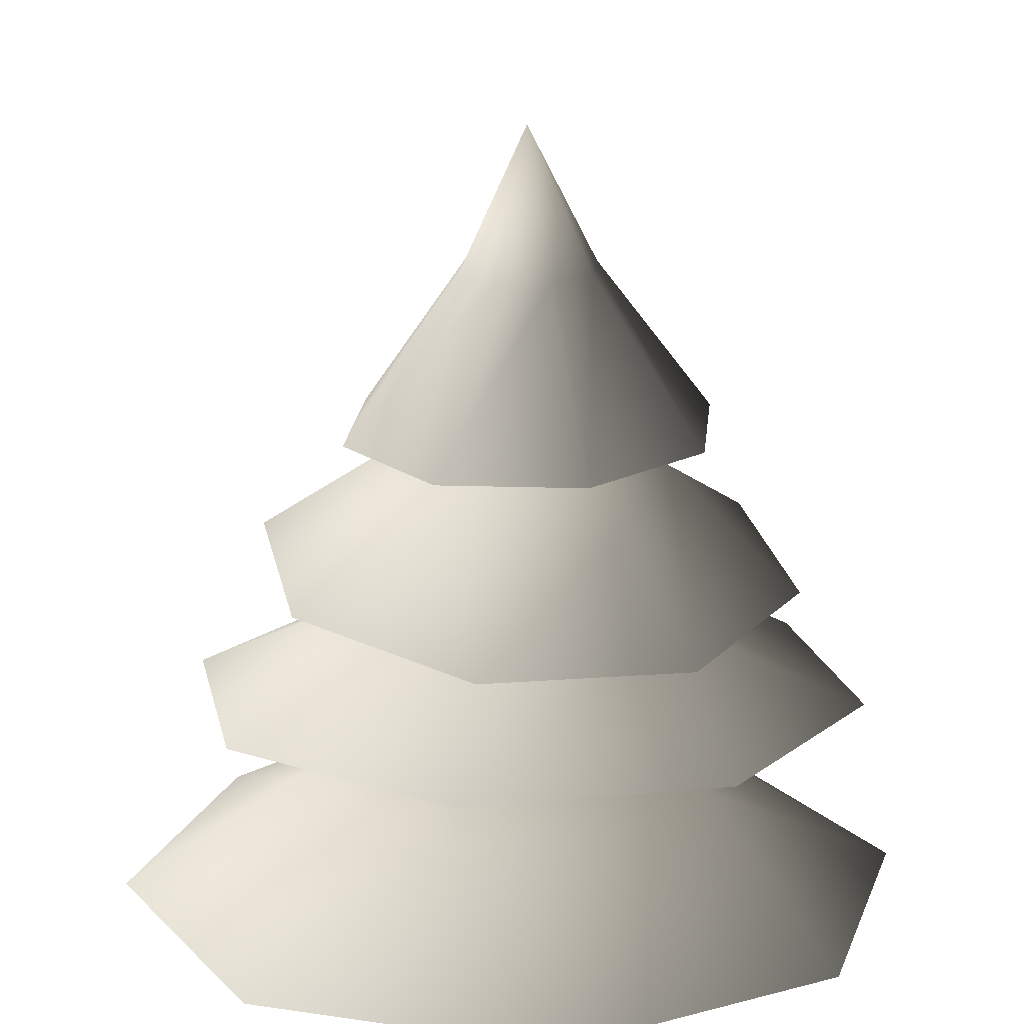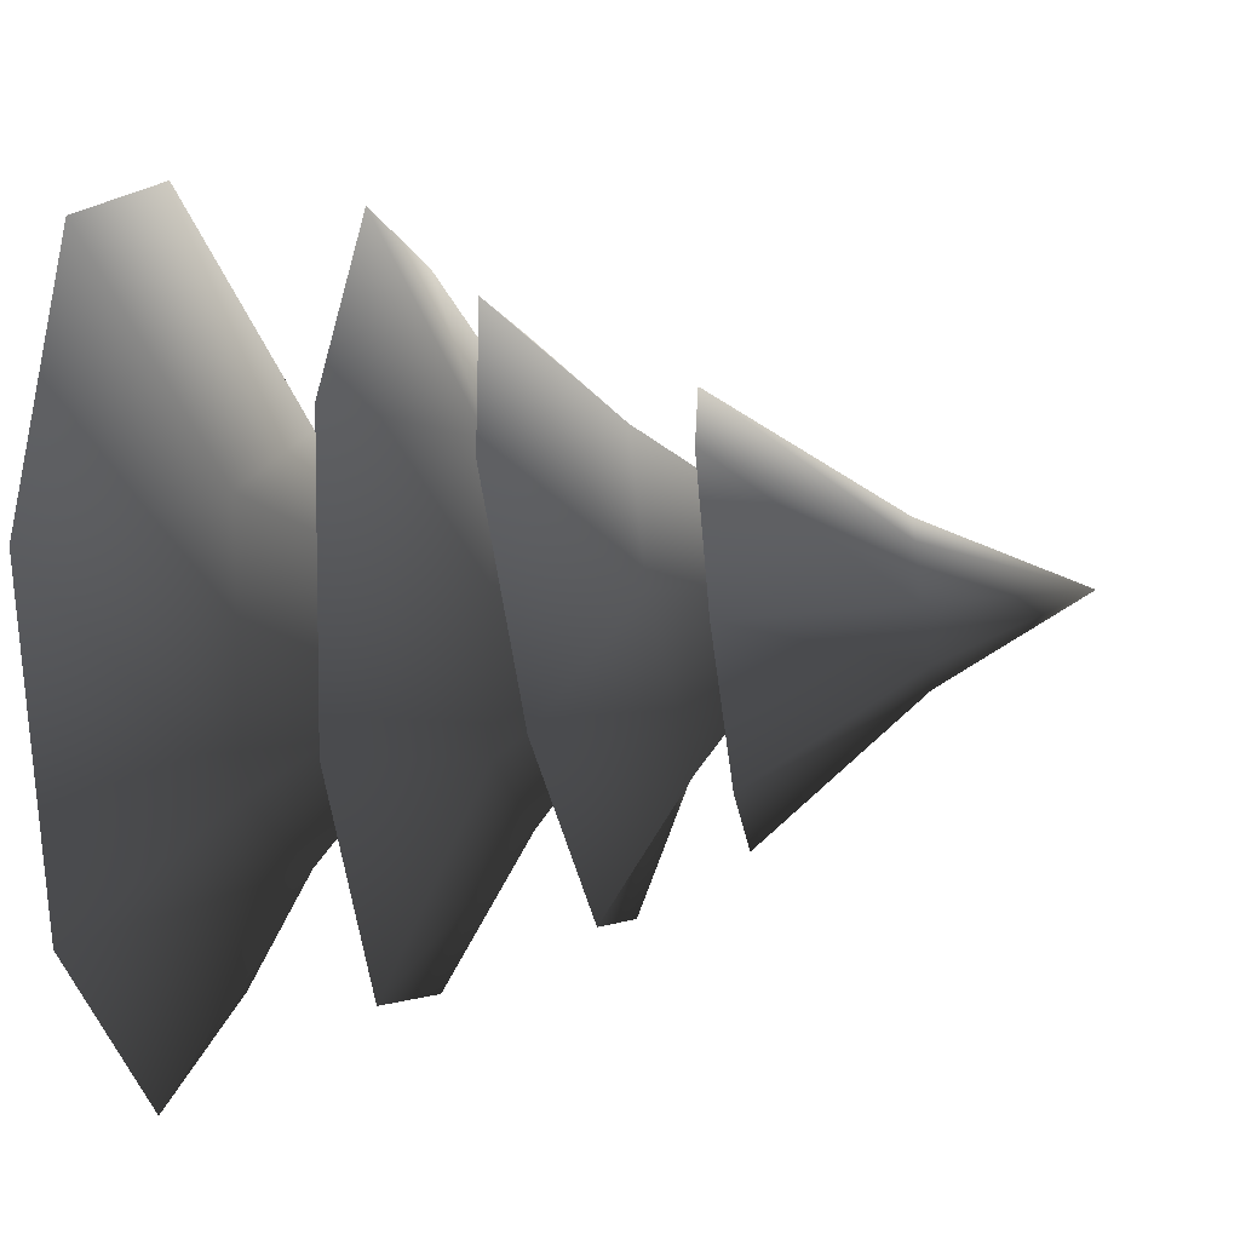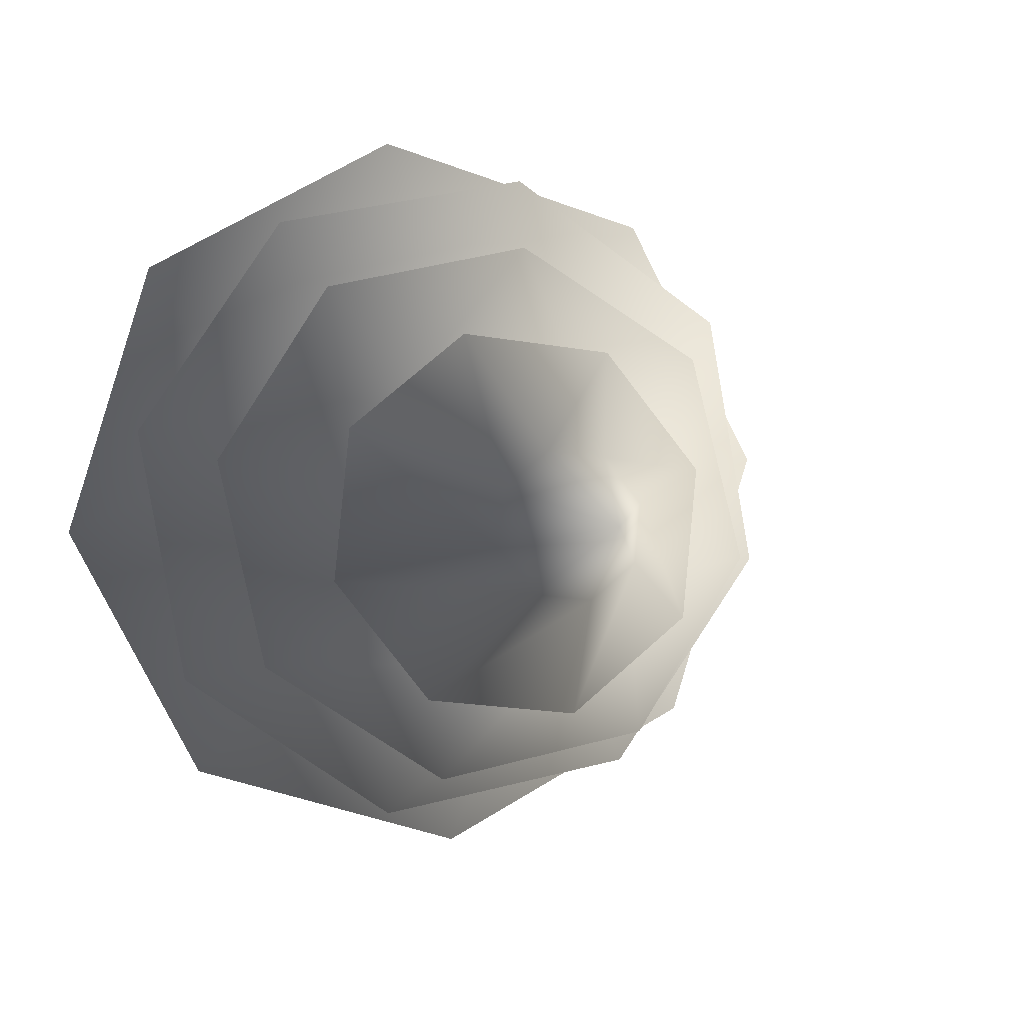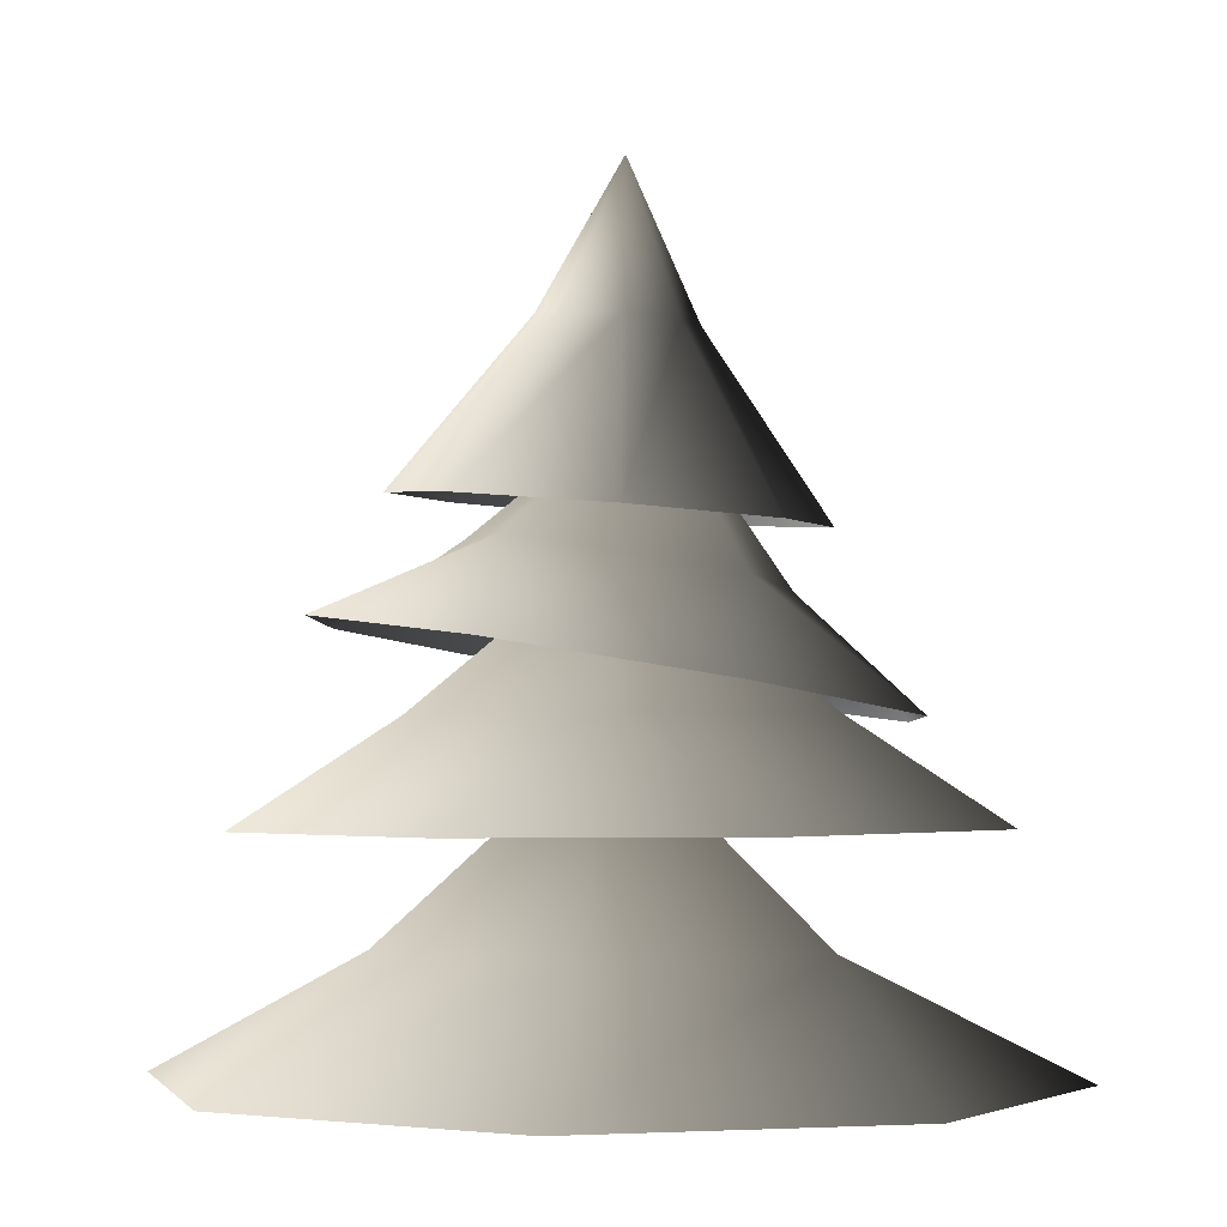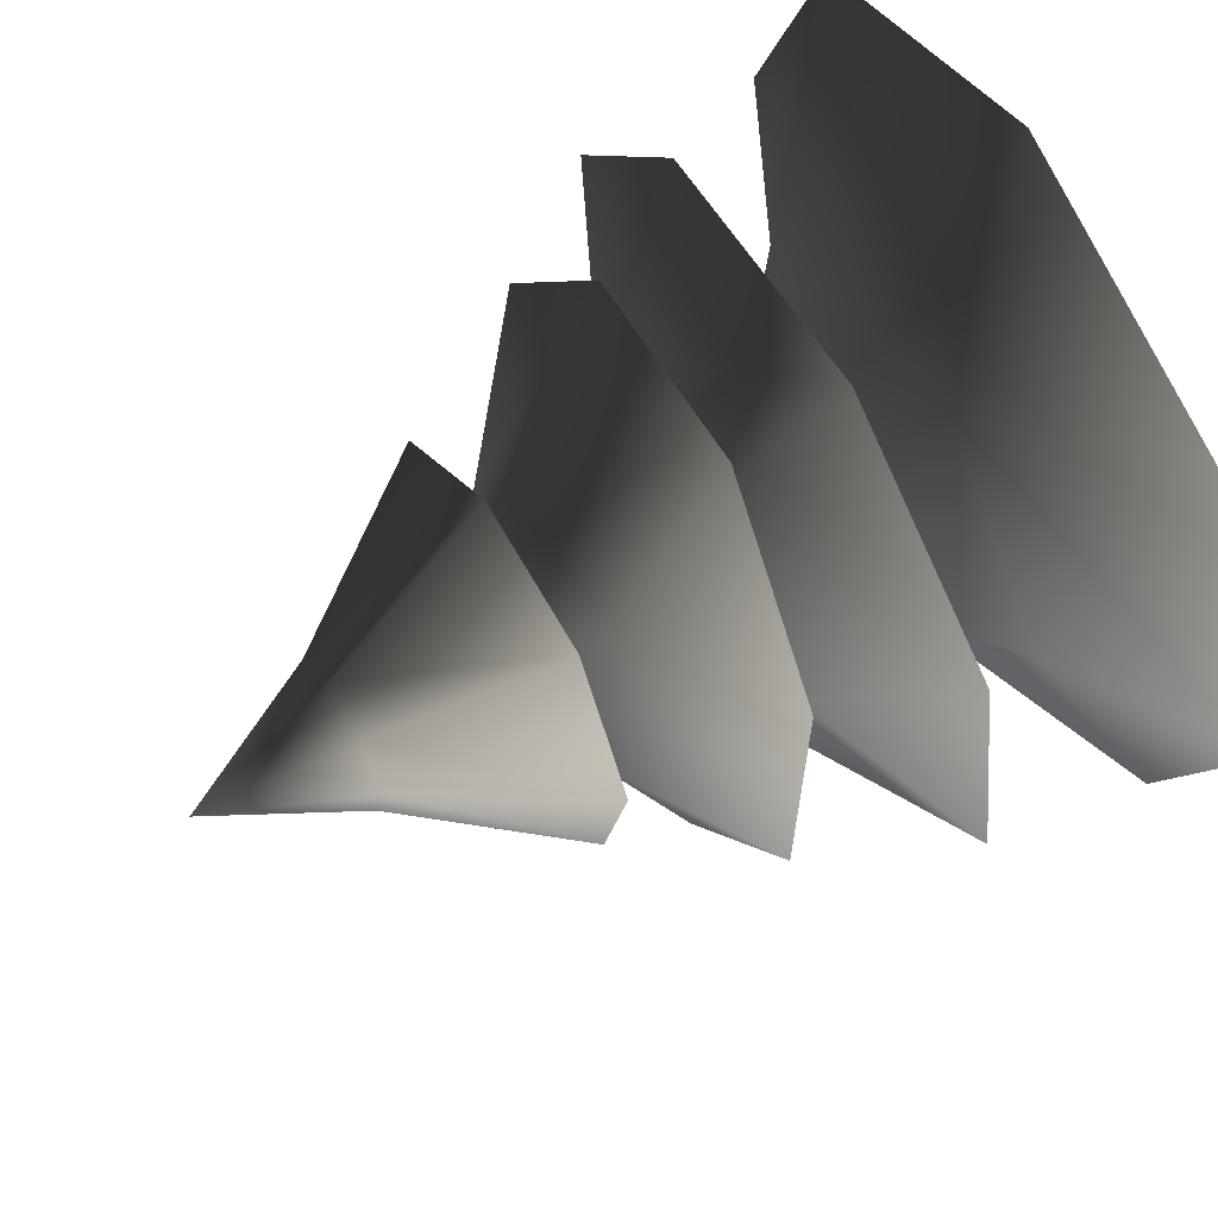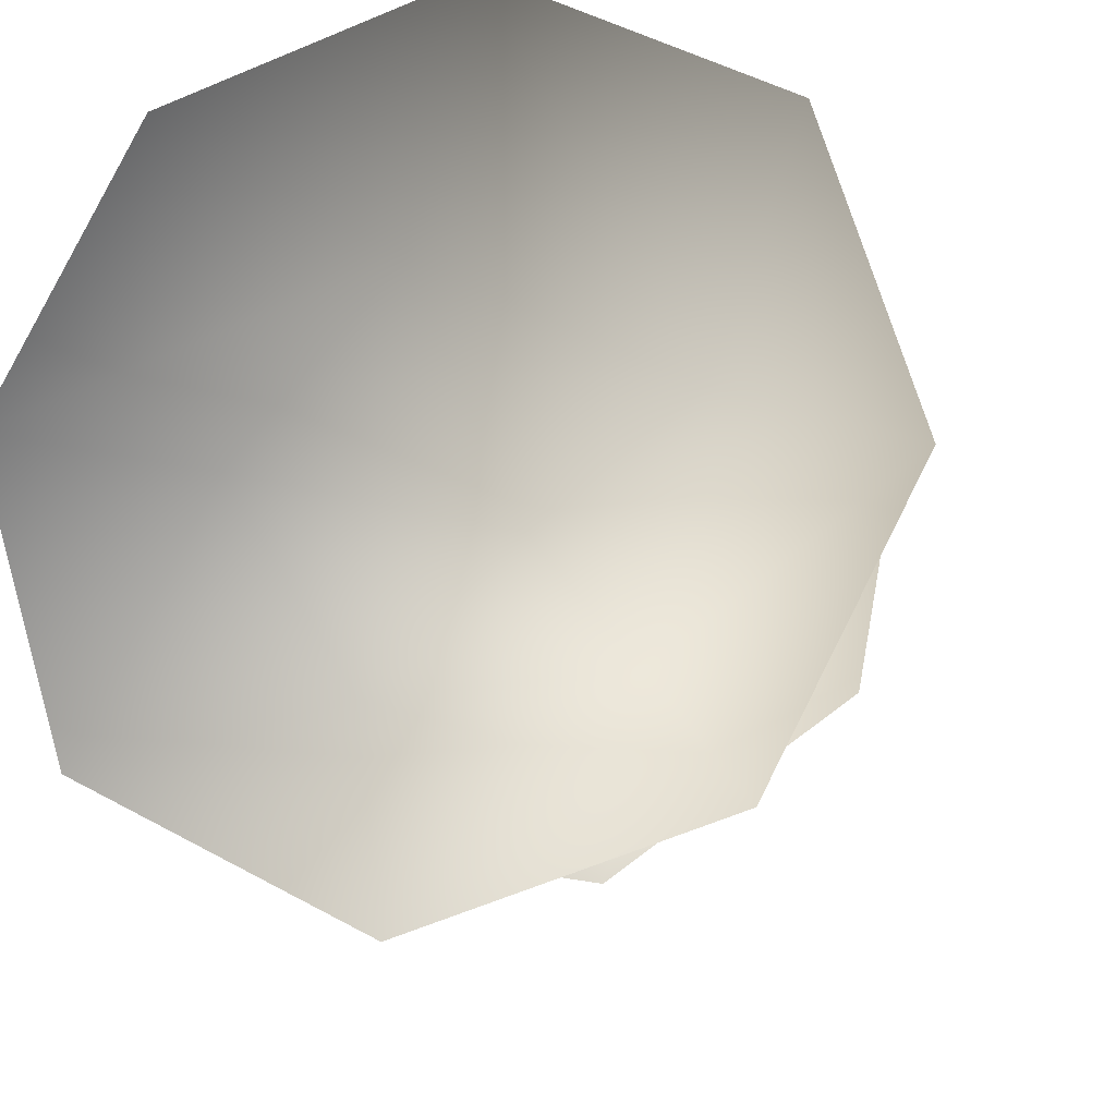
<metadata>
{"format":"obj","ext":"obj","renderer":"f3d","projection":"perspective","resolution":1024,"background":"white","views":[{"elev":16.2,"azim":-1.0,"up":"+Y"},{"elev":-15.1,"azim":97.8,"up":"+Z"},{"elev":3.0,"azim":164.2,"up":"+Z"},{"elev":-2.2,"azim":-77.2,"up":"+Y"},{"elev":67.9,"azim":-120.6,"up":"+Z"},{"elev":-14.7,"azim":14.8,"up":"+Z"}]}
</metadata>
<code>
v 0.1095 1.578 0.3661
v 0.03893 1.931 0.142
v 0.1273 1.938 0.07318
v 0.3484 1.599 0.1801
v 0.141 1.948 -0.03793
v 0.3853 1.625 -0.1203
v 0.07193 1.954 -0.1262
v 0.1986 1.641 -0.3589
v -0.03941 1.953 -0.14
v -0.1023 1.638 -0.3961
v -0.1278 1.945 -0.07113
v -0.3412 1.618 -0.21
v -0.1415 1.936 0.03999
v -0.3781 1.592 0.09034
v -0.07241 1.93 0.1283
v -0.1915 1.575 0.329
v -0.003582 2.233 0.01497
v -0.5622 0.6246 0.6367
v -0.1599 0.85 0.4109
v 0.04299 0.6214 0.8243
v 0.3784 0.8471 0.1274
v 0.6035 0.6185 0.529
v 0.7911 0.6175 -0.07618
v 0.2651 0.8477 -0.3582
v 0.4958 0.6191 -0.6367
v -0.233 0.8503 -0.3806
v -0.1094 0.6222 -0.8243
v -0.6699 0.6252 -0.529
v -0.4962 0.8517 0.04285
v -0.8574 0.6262 0.07618
v -0.04382 1.231 -1.294e-06
v -0.3161 1.416 -0.4689
v -0.2402 1.557 -0.1452
v -0.5582 1.373 -0.1078
v -0.1586 1.489 0.2622
v -0.4732 1.302 0.3164
v -0.1111 1.246 0.5553
v 0.1836 1.468 0.2808
v 0.3161 1.237 0.4689
v 0.2958 1.513 -0.04162
v 0.5582 1.281 0.1078
v 0.4732 1.351 -0.3164
v 0.06822 1.564 -0.2953
v 0.1111 1.407 -0.5553
v 0.0201 1.826 0.05963
v 0.3821 1.058 0.6121
v 0.3001 1.252 0.224
v 0.6915 1.055 0.1637
v 0.2057 1.249 -0.2906
v 0.5932 1.053 -0.3721
v 0.1447 1.052 -0.6815
v -0.2218 1.25 -0.3223
v -0.3911 1.053 -0.5832
v -0.3682 1.252 0.08065
v -0.7005 1.056 -0.1348
v -0.6022 1.058 0.401
v -0.08831 1.253 0.4054
v -0.1538 1.059 0.7104
v -0.007255 1.579 0.02318
g Tree_conf1_(76)_2591_545
f 1 3 2
f 1 4 3
f 4 5 3
f 4 6 5
f 6 7 5
f 6 8 7
f 8 9 7
f 8 10 9
f 10 11 9
f 10 12 11
f 12 13 11
f 12 14 13
f 14 15 13
f 14 16 15
f 16 2 15
f 16 1 2
f 2 3 17
f 3 5 17
f 5 7 17
f 7 9 17
f 9 11 17
f 11 13 17
f 13 15 17
f 15 2 17
f 18 20 19
f 20 21 19
f 20 22 21
f 22 23 21
f 23 24 21
f 23 25 24
f 25 26 24
f 25 27 26
f 27 28 26
f 28 29 26
f 28 30 29
f 30 19 29
f 30 18 19
f 19 21 31
f 21 24 31
f 24 26 31
f 26 29 31
f 29 19 31
f 32 34 33
f 34 35 33
f 34 36 35
f 36 37 35
f 37 38 35
f 37 39 38
f 39 40 38
f 39 41 40
f 41 42 40
f 42 43 40
f 42 44 43
f 44 33 43
f 44 32 33
f 33 35 45
f 35 38 45
f 38 40 45
f 40 43 45
f 43 33 45
f 46 48 47
f 48 49 47
f 48 50 49
f 50 51 49
f 51 52 49
f 51 53 52
f 53 54 52
f 53 55 54
f 55 56 54
f 56 57 54
f 56 58 57
f 58 47 57
f 58 46 47
f 47 49 59
f 49 52 59
f 52 54 59
f 54 57 59
f 57 47 59

</code>
